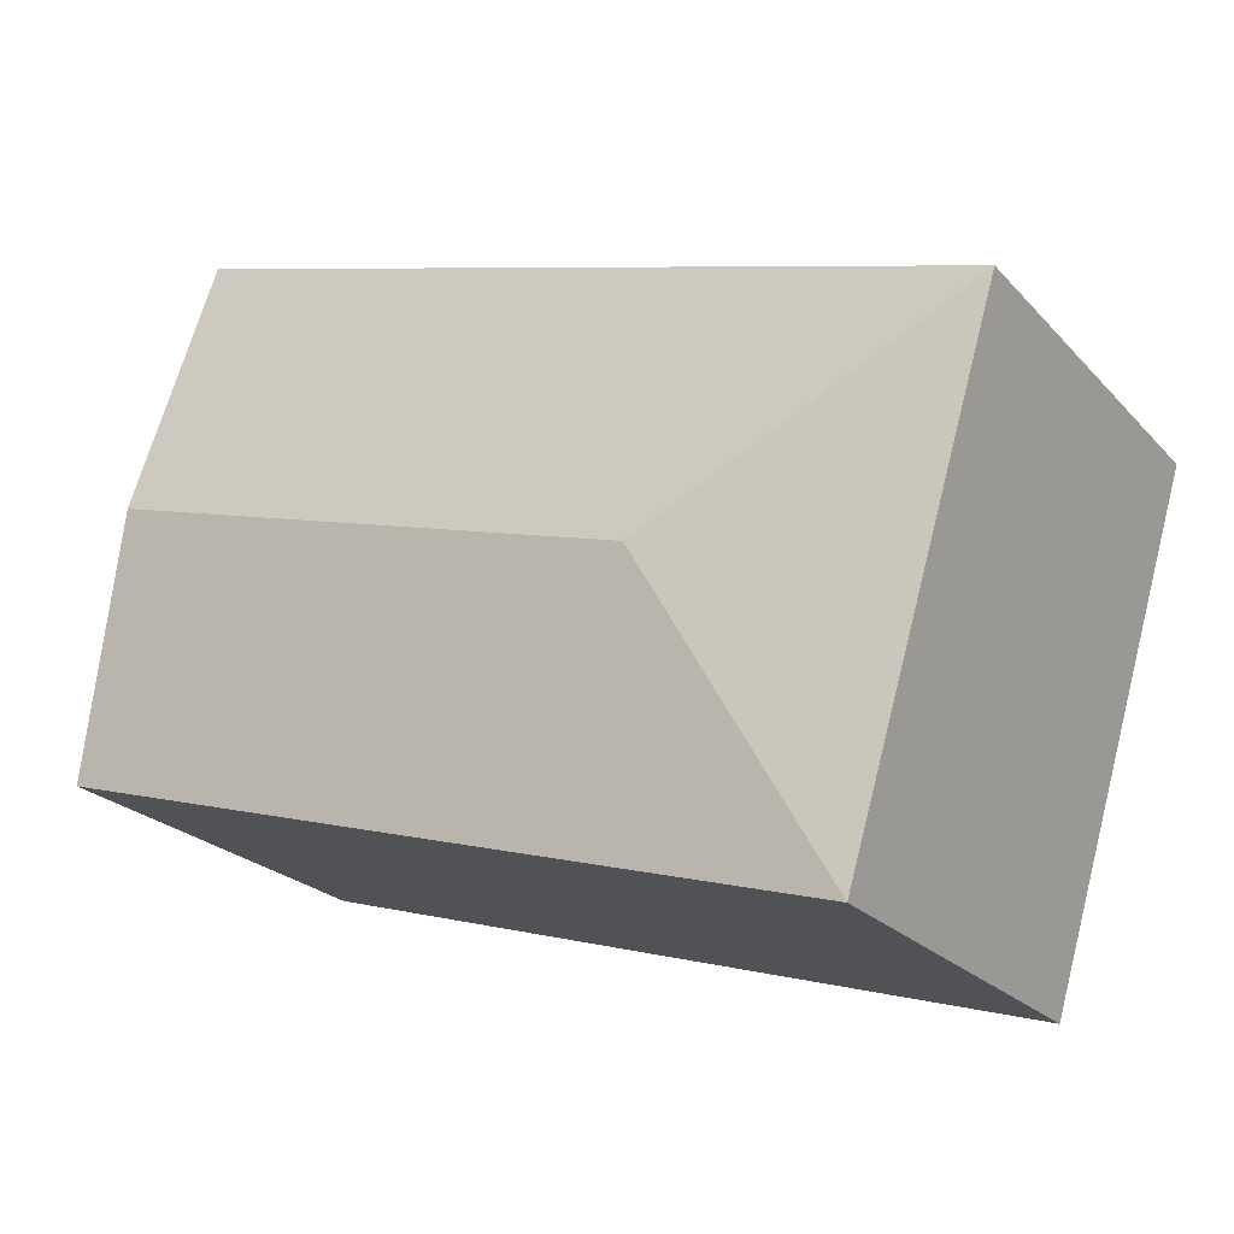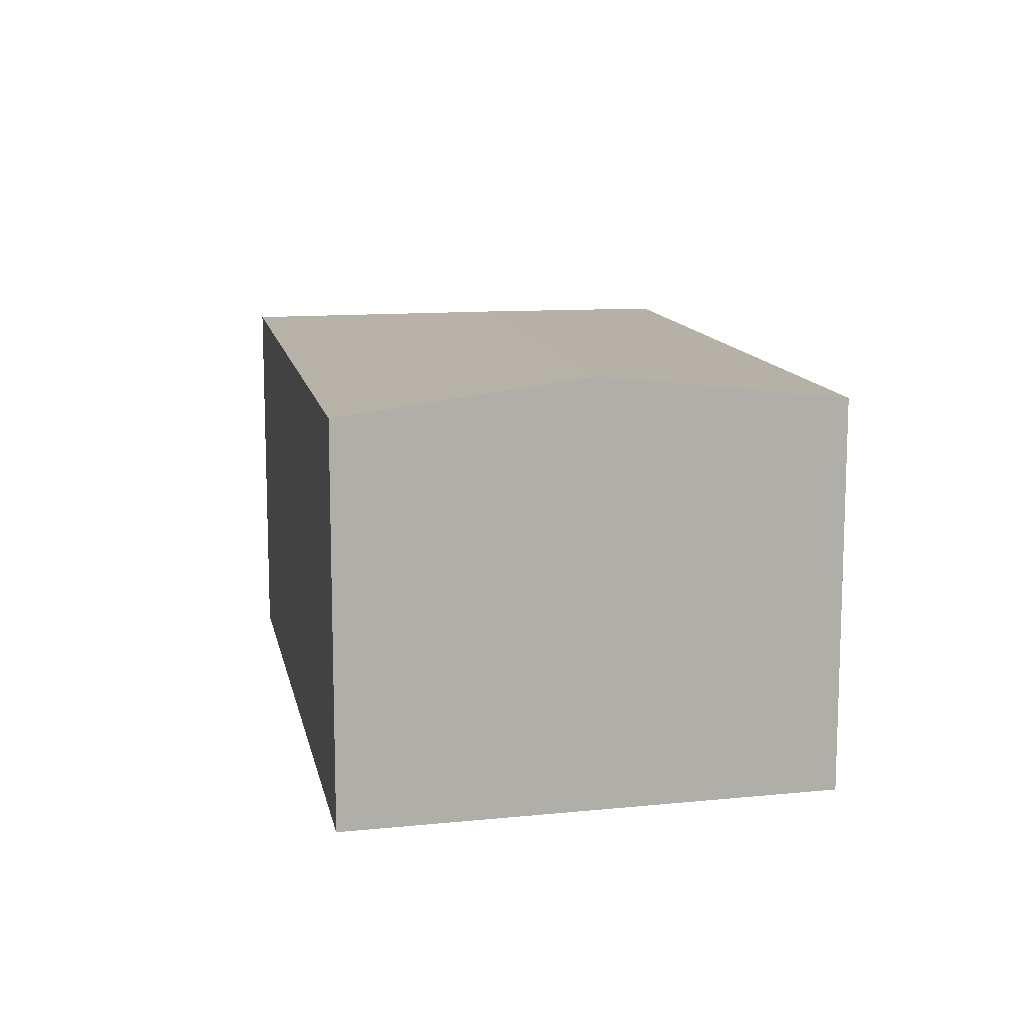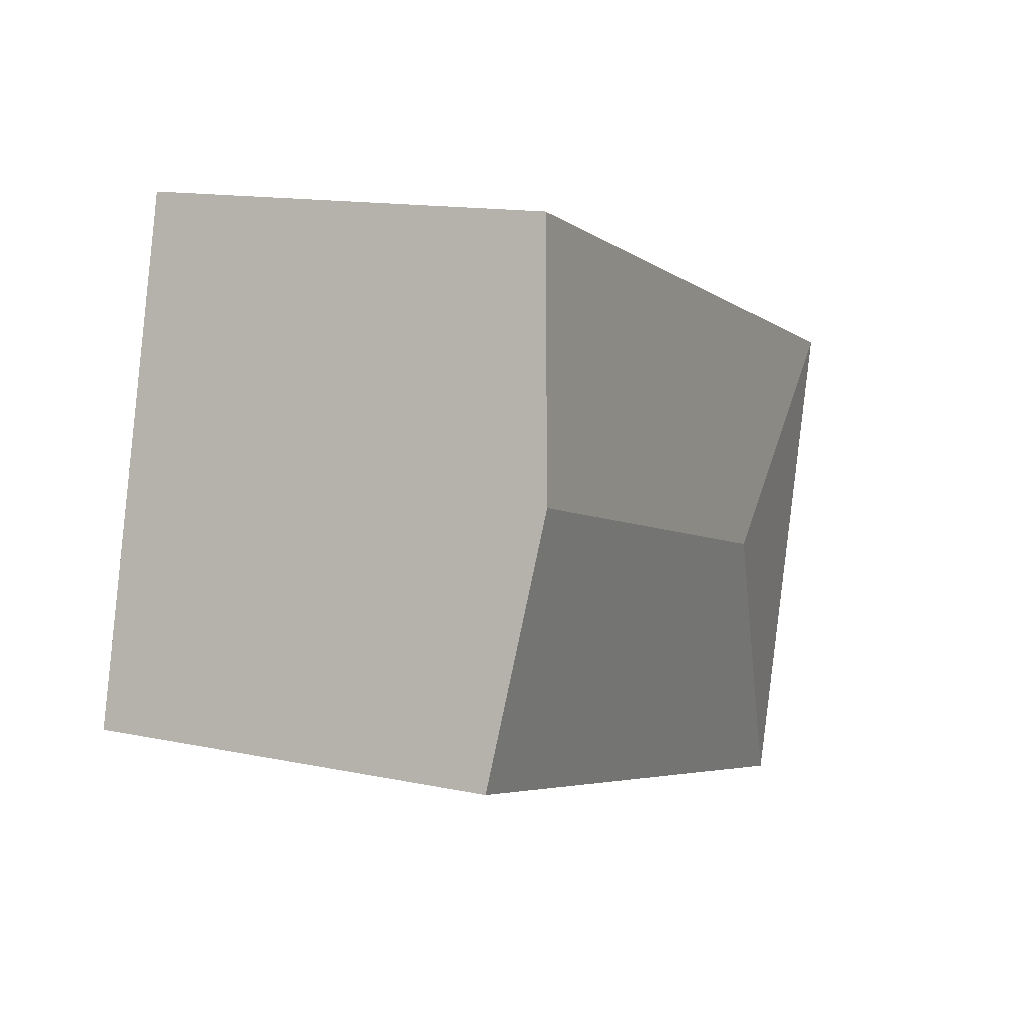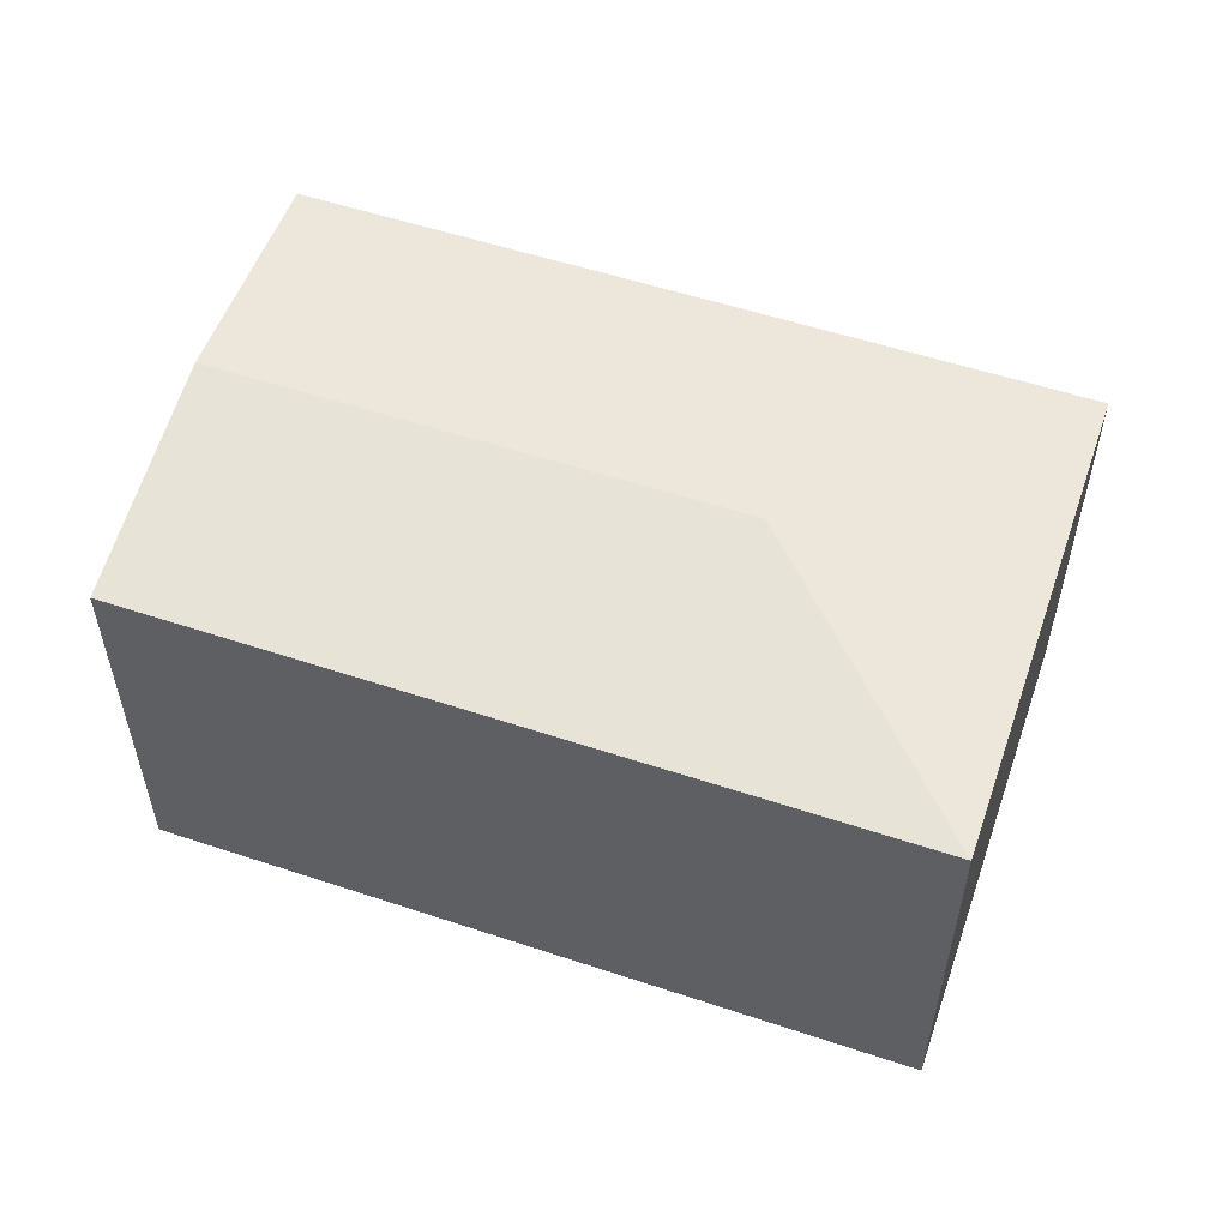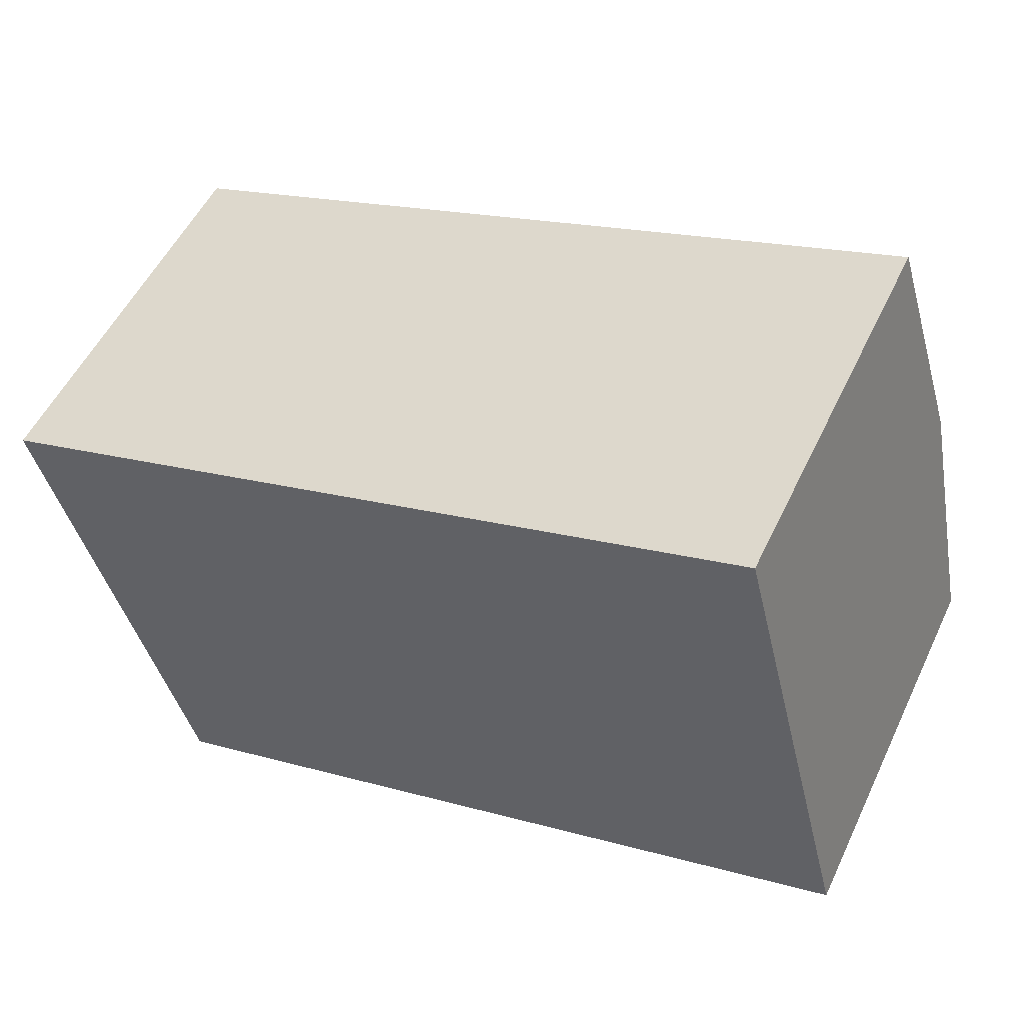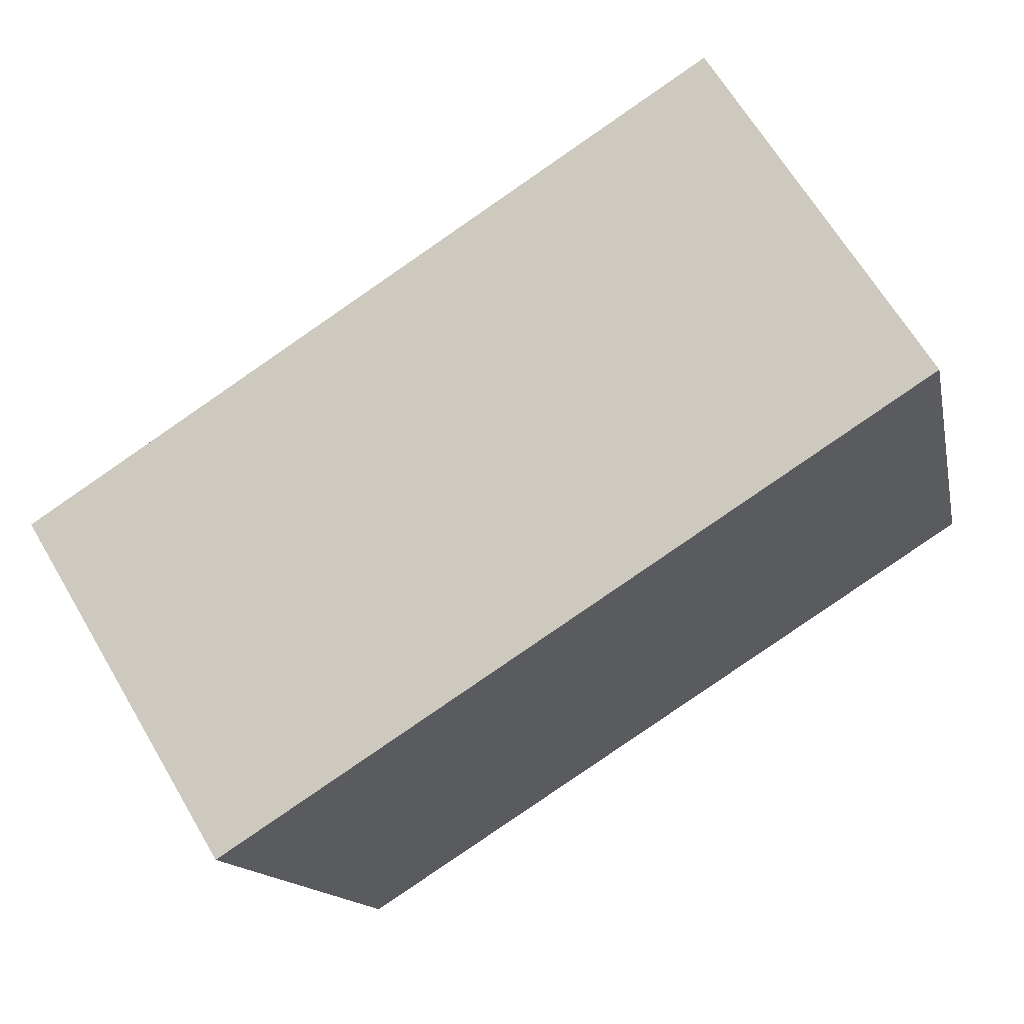
<metadata>
{"format":"obj","ext":"obj","renderer":"f3d","projection":"perspective","resolution":1024,"background":"white","views":[{"elev":-23.3,"azim":-149.0,"up":"+Z"},{"elev":12.0,"azim":62.3,"up":"+Y"},{"elev":14.0,"azim":115.0,"up":"+Z"},{"elev":54.9,"azim":-177.5,"up":"+Y"},{"elev":52.9,"azim":25.0,"up":"+Z"},{"elev":66.0,"azim":-30.6,"up":"+Z"}]}
</metadata>
<code>
v  22.49 11.51 -0.345
v  20.51 10.7 6.176
v  20.84 10.7 6.276
v  22.45 11.51 -0.357
v  20.23 10.7 6.093
v  8.467 11.51 -4.568
v  0 10.7 6.554e-16
v  22.72 11.4 -1.254
v  24.02 10.77 -6.463
v  24.14 10.71 -6.949
v  16.92 10.7 -9.134
v  15.97 10.7 -9.42
v  15.79 10.7 -9.475
v  13.15 10.7 -10.27
v  12.02 10.7 -10.62
v  3.885 10.7 -13.08
v  3.885 8.008e-16 -13.08
v  0 0 0
v  20.23 -3.731e-16 6.093
v  20.84 -3.843e-16 6.276
v  20.51 -3.782e-16 6.176
v  22.49 2.113e-17 -0.345
v  24.14 4.255e-16 -6.949
v  22.72 7.679e-17 -1.254
v  24.02 3.957e-16 -6.463
v  12.02 6.5e-16 -10.62
v  13.15 6.29e-16 -10.27
v  15.79 5.802e-16 -9.475
v  15.97 5.768e-16 -9.42
v  16.92 5.593e-16 -9.134
g defaultobject
f 1 2 3
f 2 1 4
f 2 4 5
f 5 4 6
f 5 6 7
f 8 4 1
f 4 8 6
f 6 8 9
f 6 9 10
f 6 10 11
f 6 11 12
f 6 12 13
f 6 13 14
f 6 14 15
f 6 15 16
f 6 16 7
f 17 7 16
f 7 17 18
f 18 5 7
f 5 18 19
f 5 19 2
f 2 19 3
f 3 19 20
f 20 19 21
f 20 1 3
f 1 20 8
f 8 20 9
f 9 20 10
f 10 20 22
f 10 22 23
f 23 22 24
f 23 24 25
f 16 26 17
f 26 16 15
f 26 15 27
f 27 15 14
f 27 14 28
f 28 14 13
f 28 13 29
f 29 13 12
f 29 12 30
f 30 12 11
f 30 11 23
f 23 11 10
f 21 22 20
f 22 21 19
f 22 19 18
f 22 18 24
f 24 18 25
f 25 18 23
f 23 18 30
f 30 18 29
f 29 18 28
f 28 18 27
f 27 18 26
f 26 18 17

</code>
